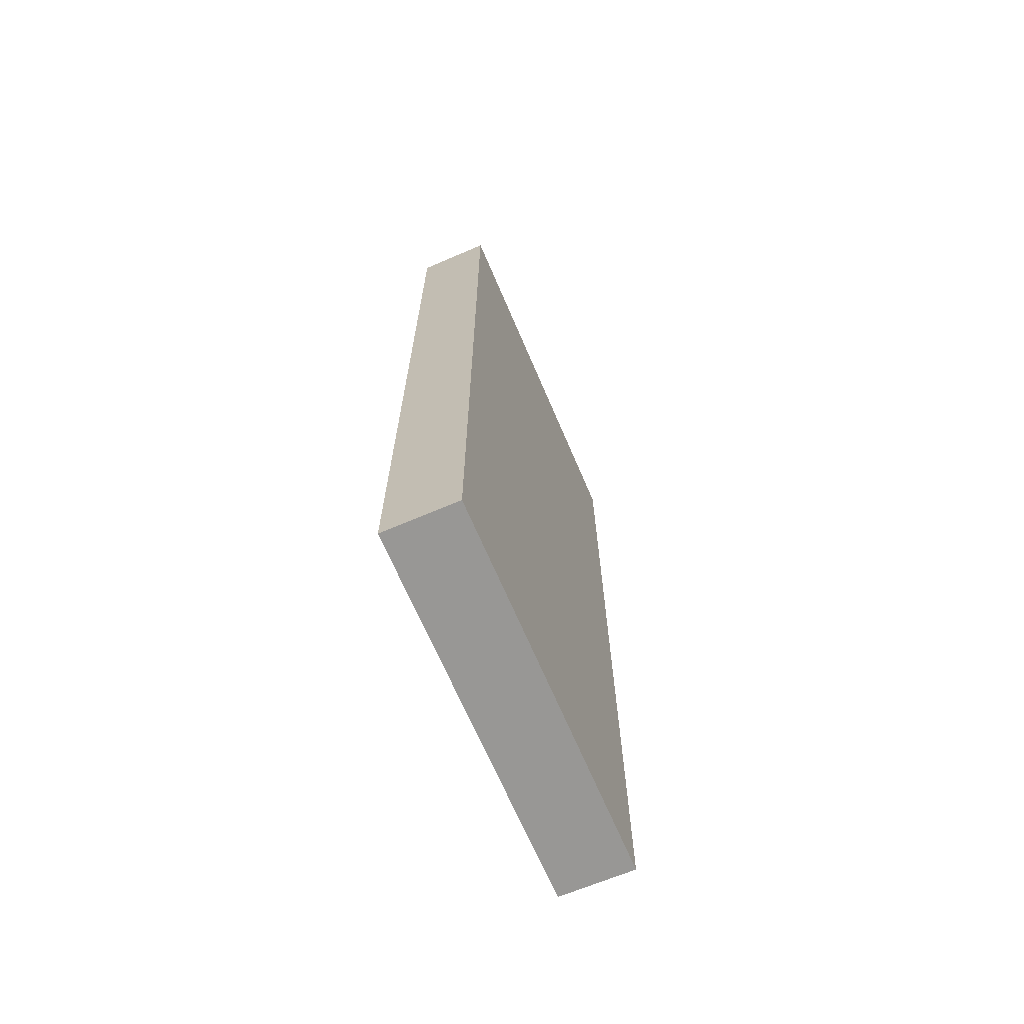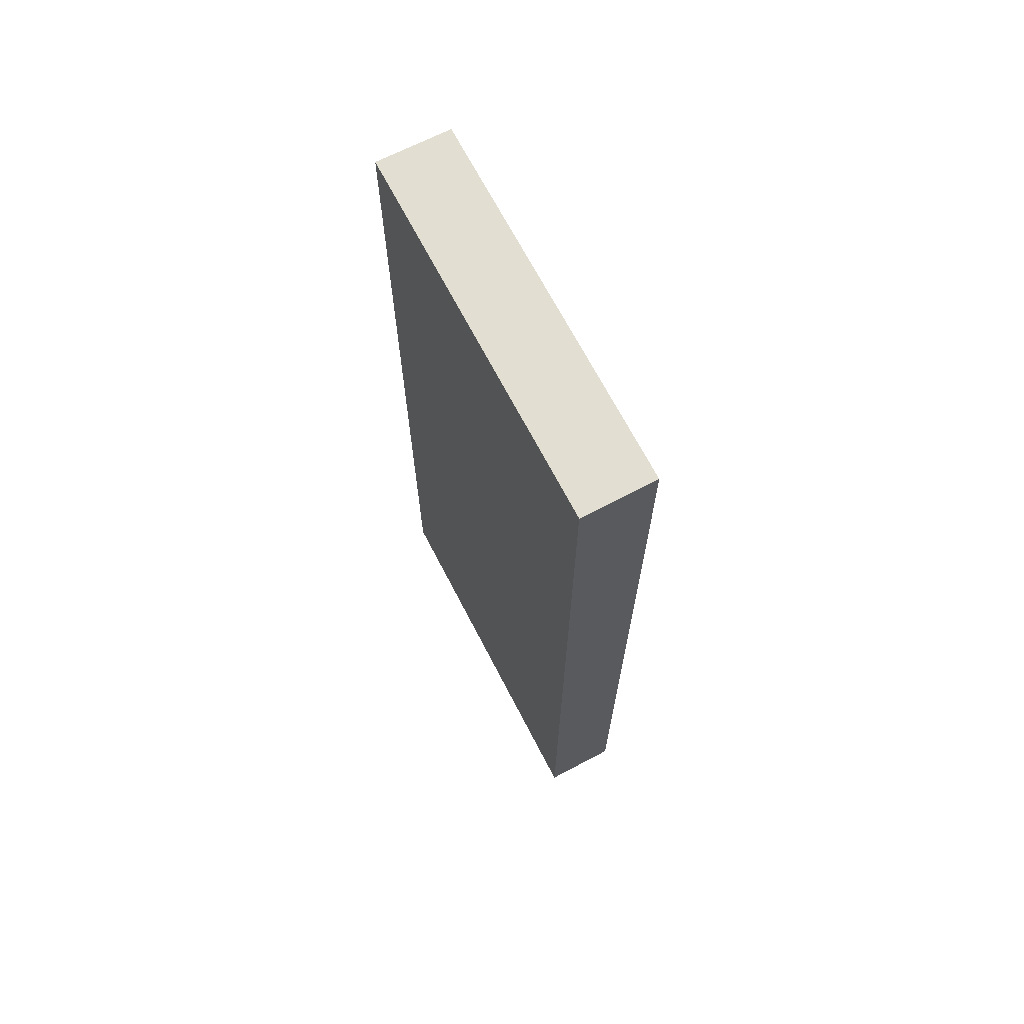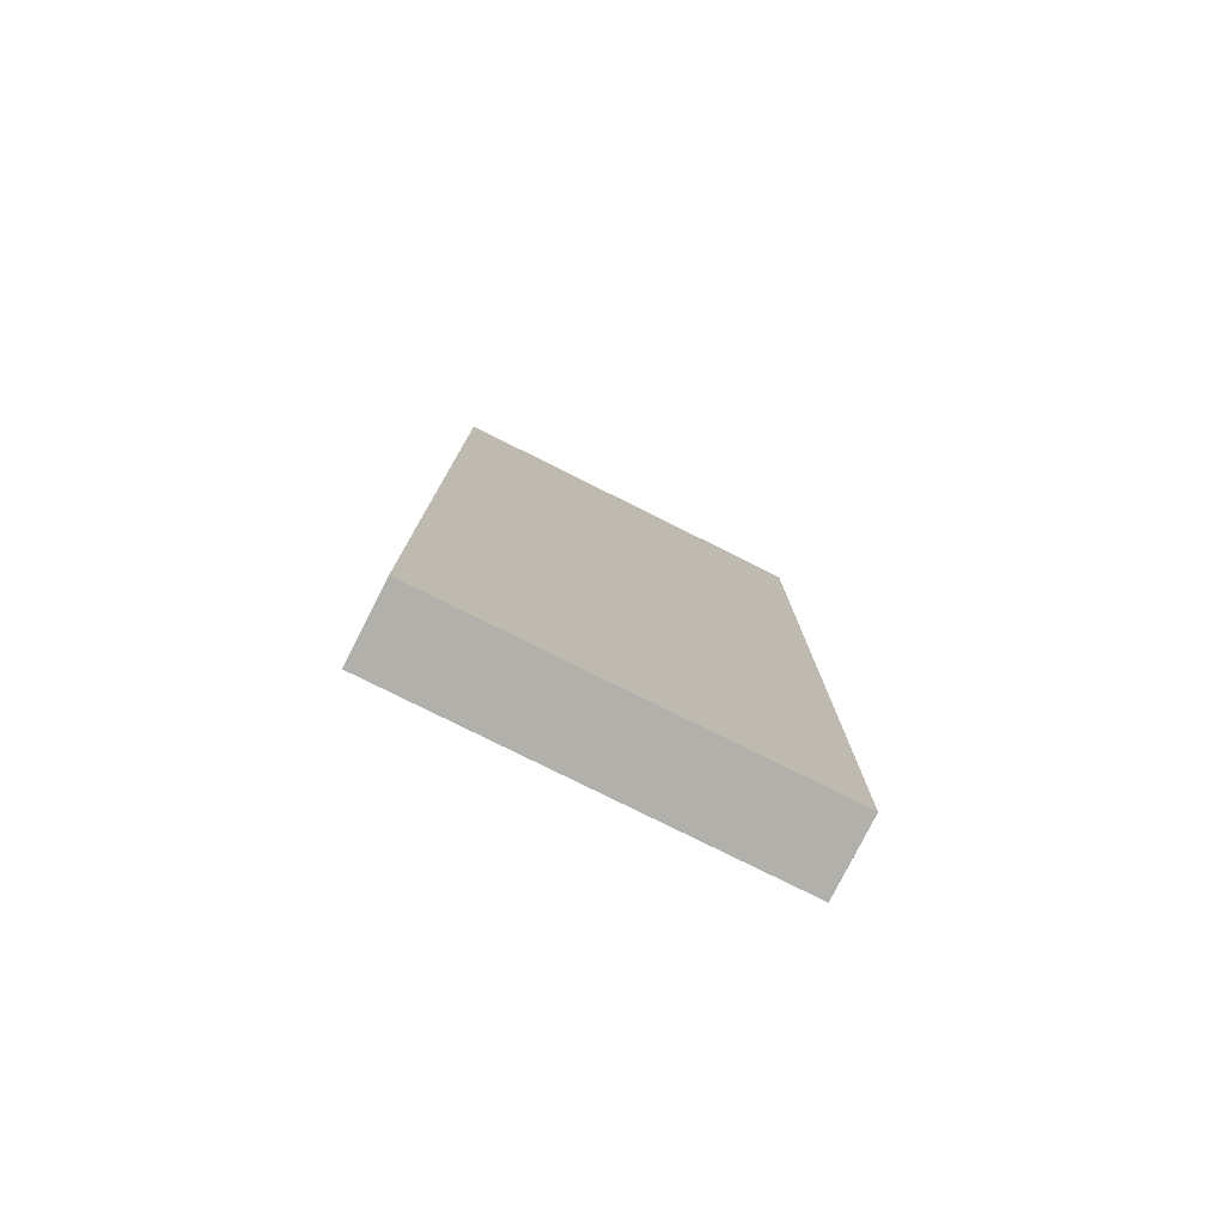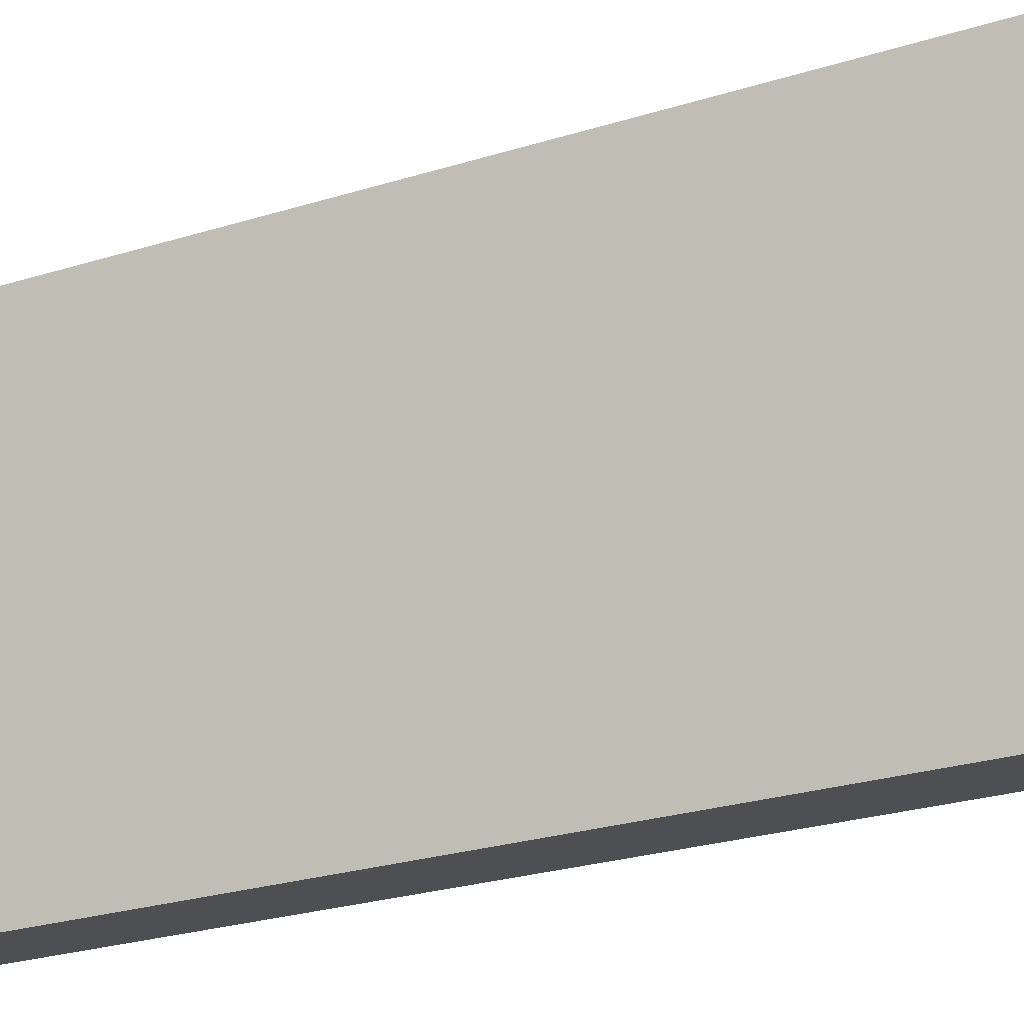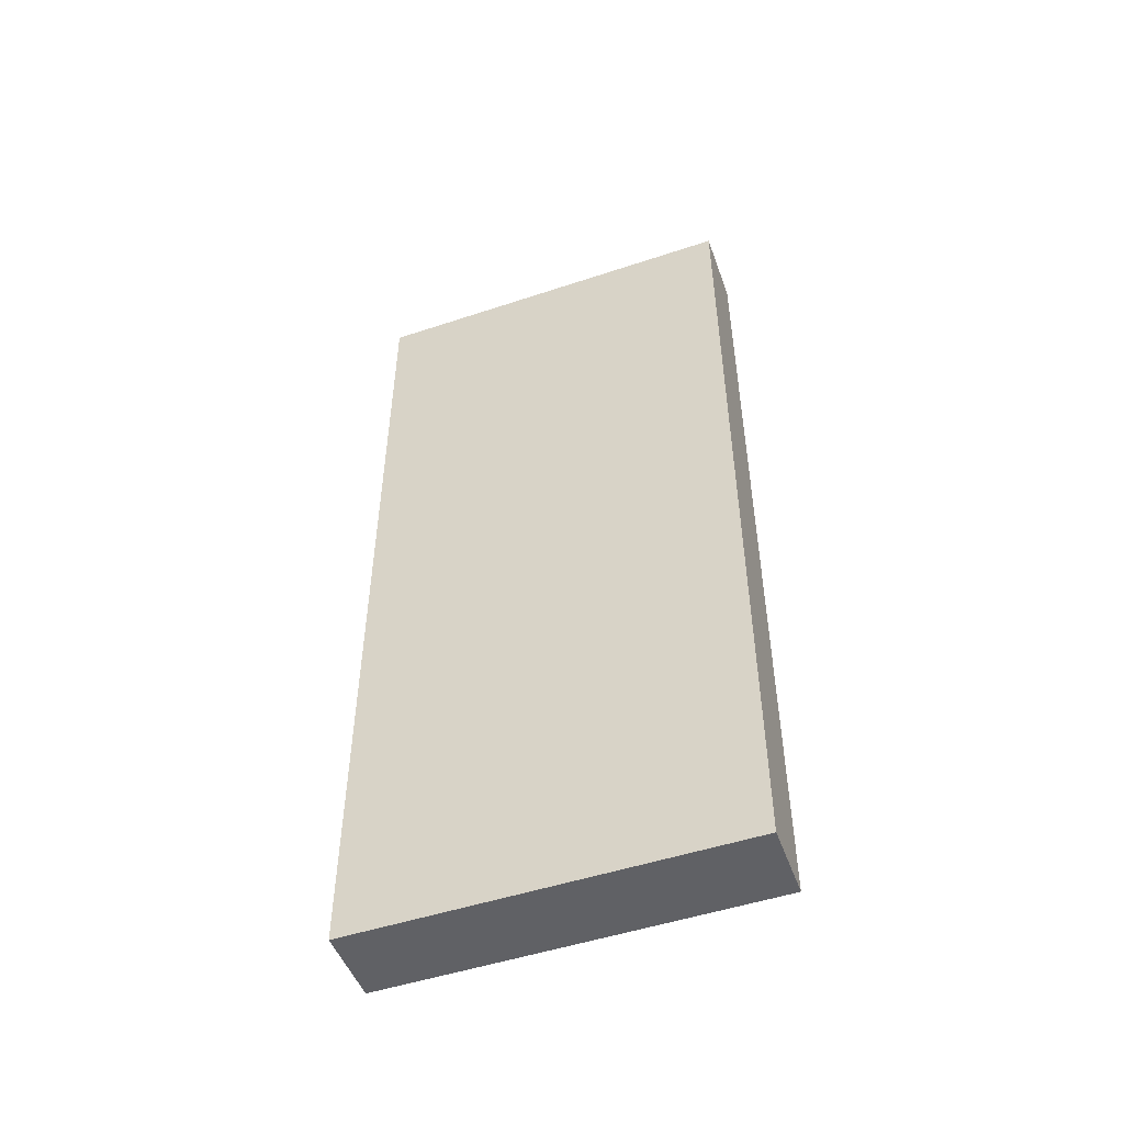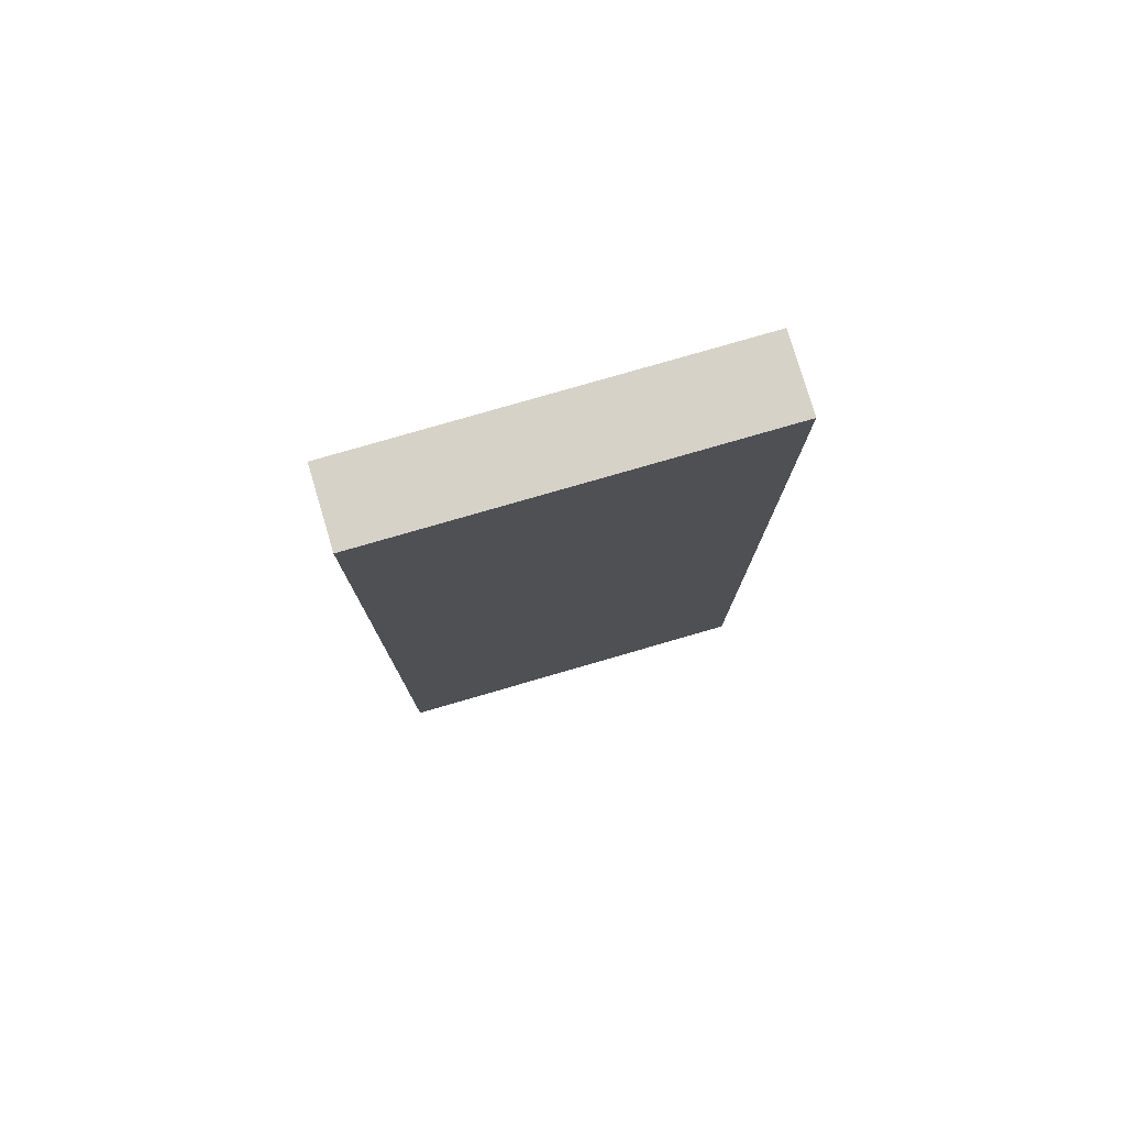
<metadata>
{"format":"obj","ext":"obj","renderer":"f3d","projection":"perspective","resolution":1024,"background":"white","views":[{"elev":-68.2,"azim":-164.8,"up":"+Y"},{"elev":68.0,"azim":-35.3,"up":"+Y"},{"elev":-78.4,"azim":55.5,"up":"+Y"},{"elev":-25.2,"azim":-62.9,"up":"+Z"},{"elev":-50.1,"azim":-77.9,"up":"+Y"},{"elev":77.9,"azim":65.8,"up":"+Y"}]}
</metadata>
<code>
v  0.882 14.95 -6.299
v  1.234 14.95 0.161
v  2.121 14.95 -6.125
v  0 14.95 9.154e-16
v  1.234 -9.858e-18 0.161
v  2.121 3.75e-16 -6.125
v  0.882 3.857e-16 -6.299
v  0 0 0
g defaultobject
f 1 2 3
f 2 1 4
f 5 3 2
f 3 5 6
f 6 1 3
f 1 6 7
f 7 4 1
f 4 7 8
f 8 2 4
f 2 8 5
f 5 7 6
f 7 5 8

</code>
